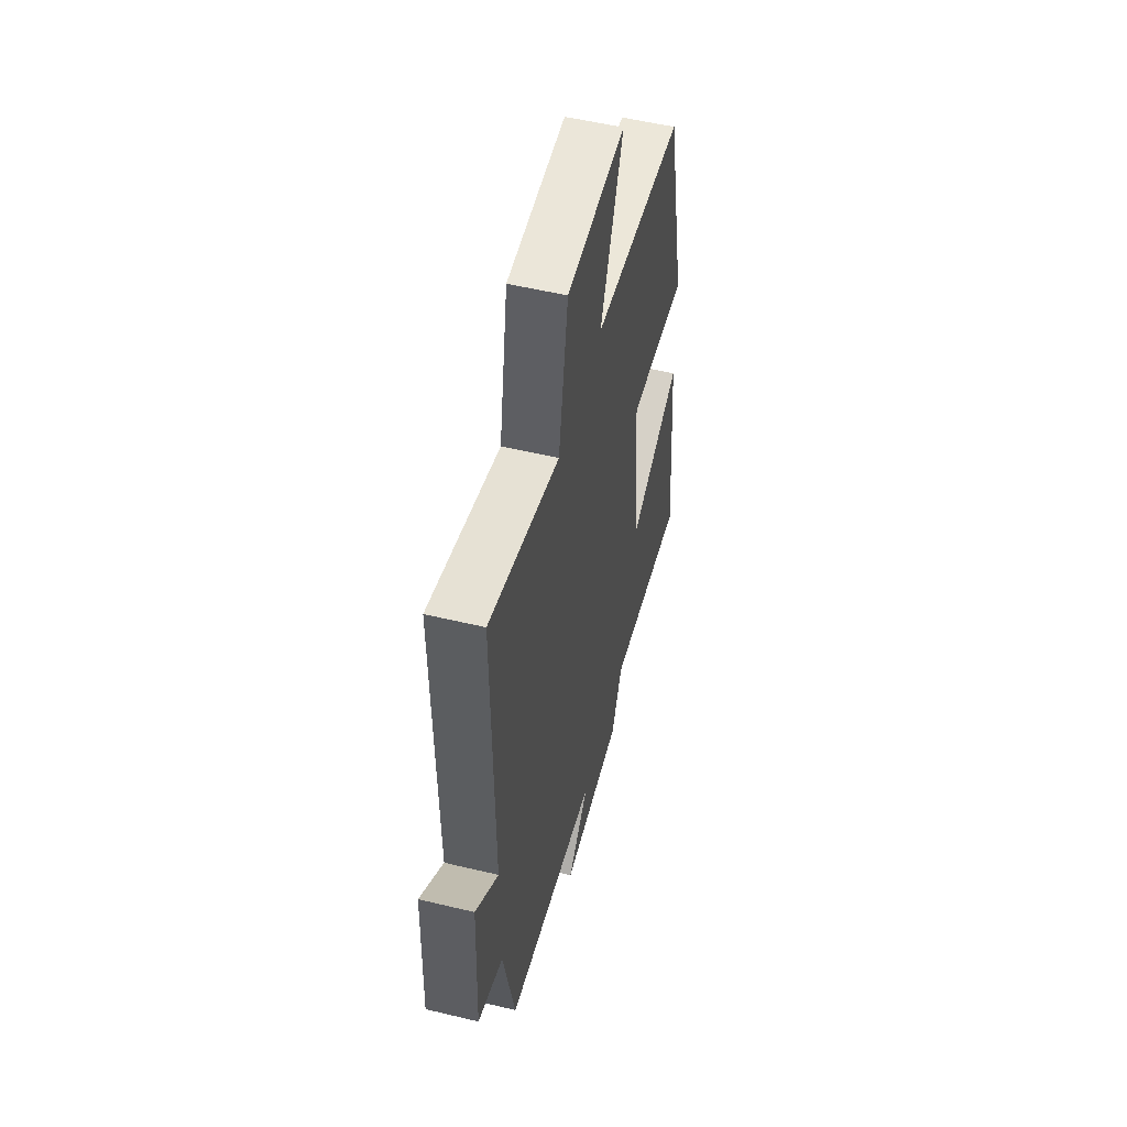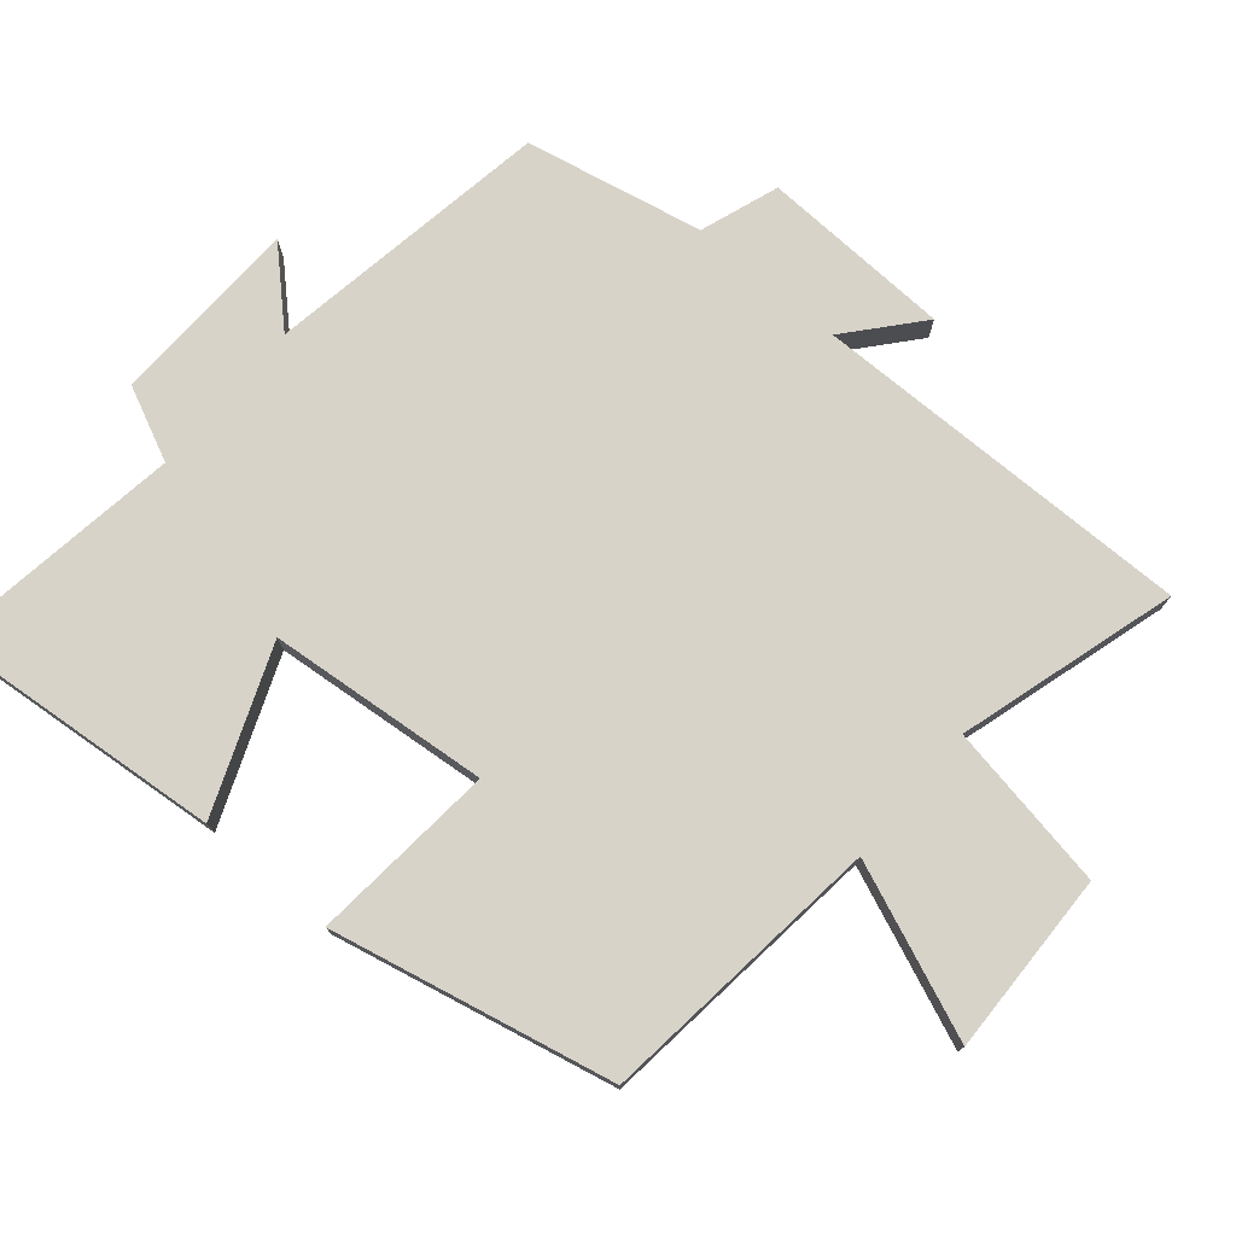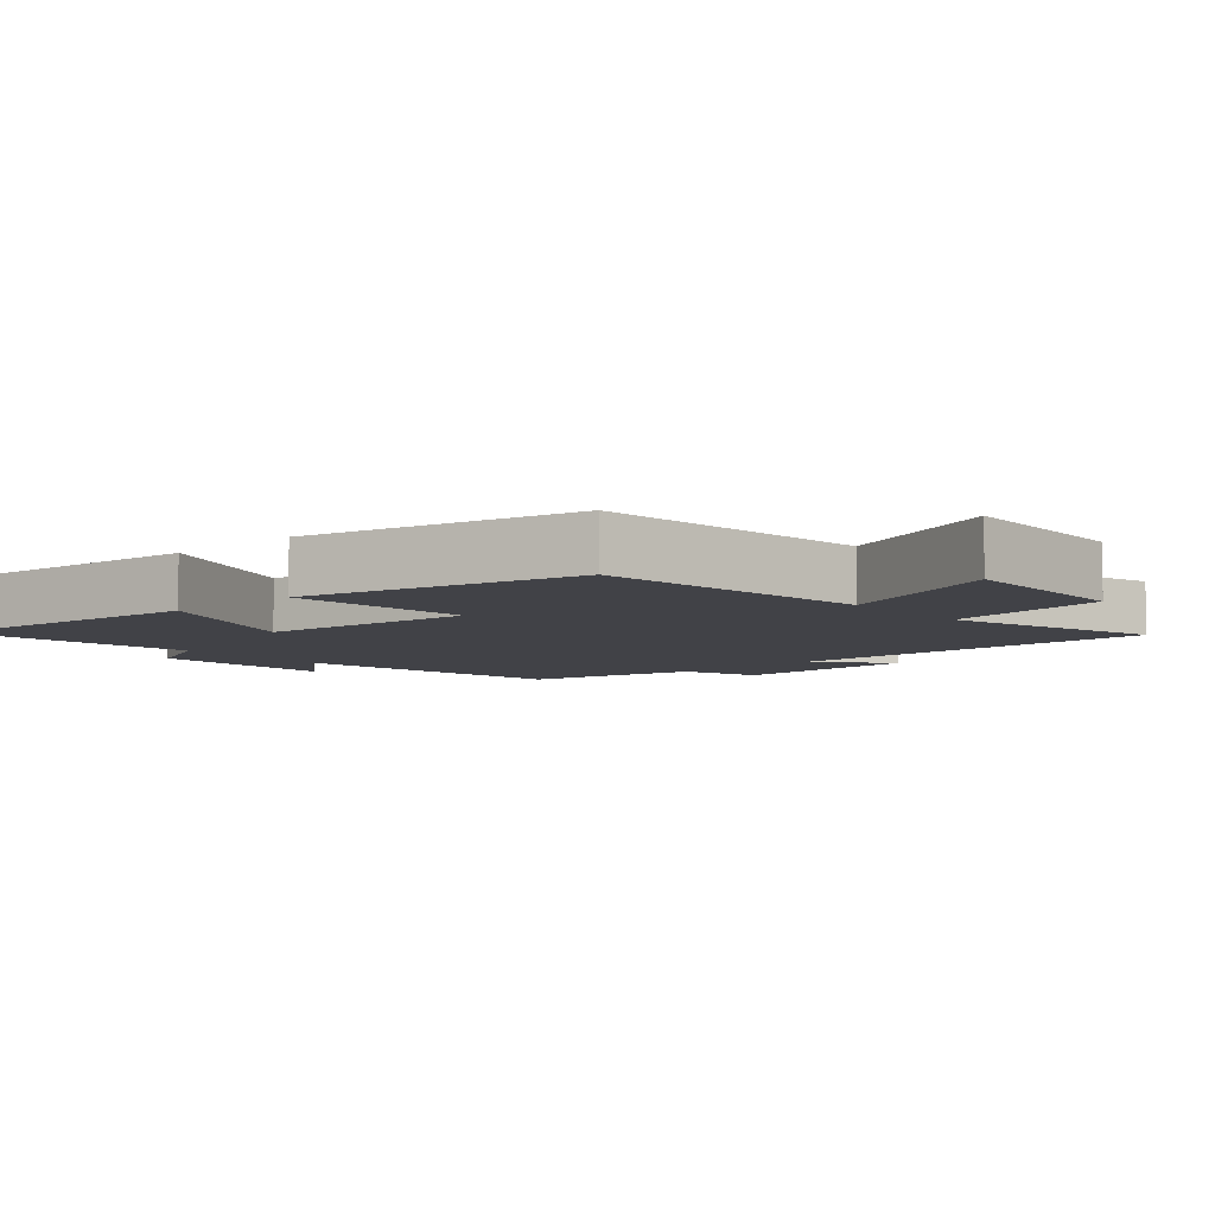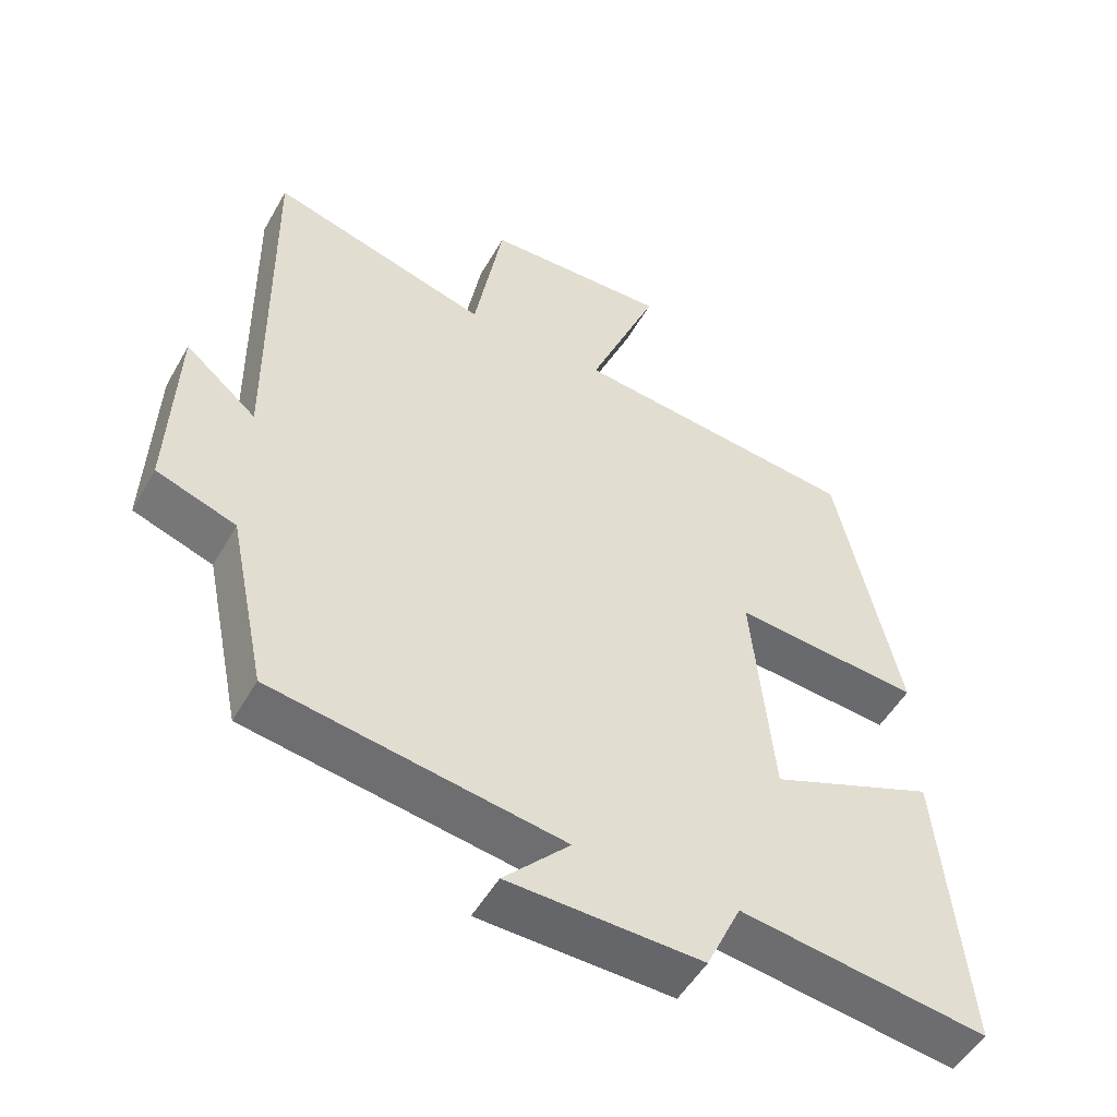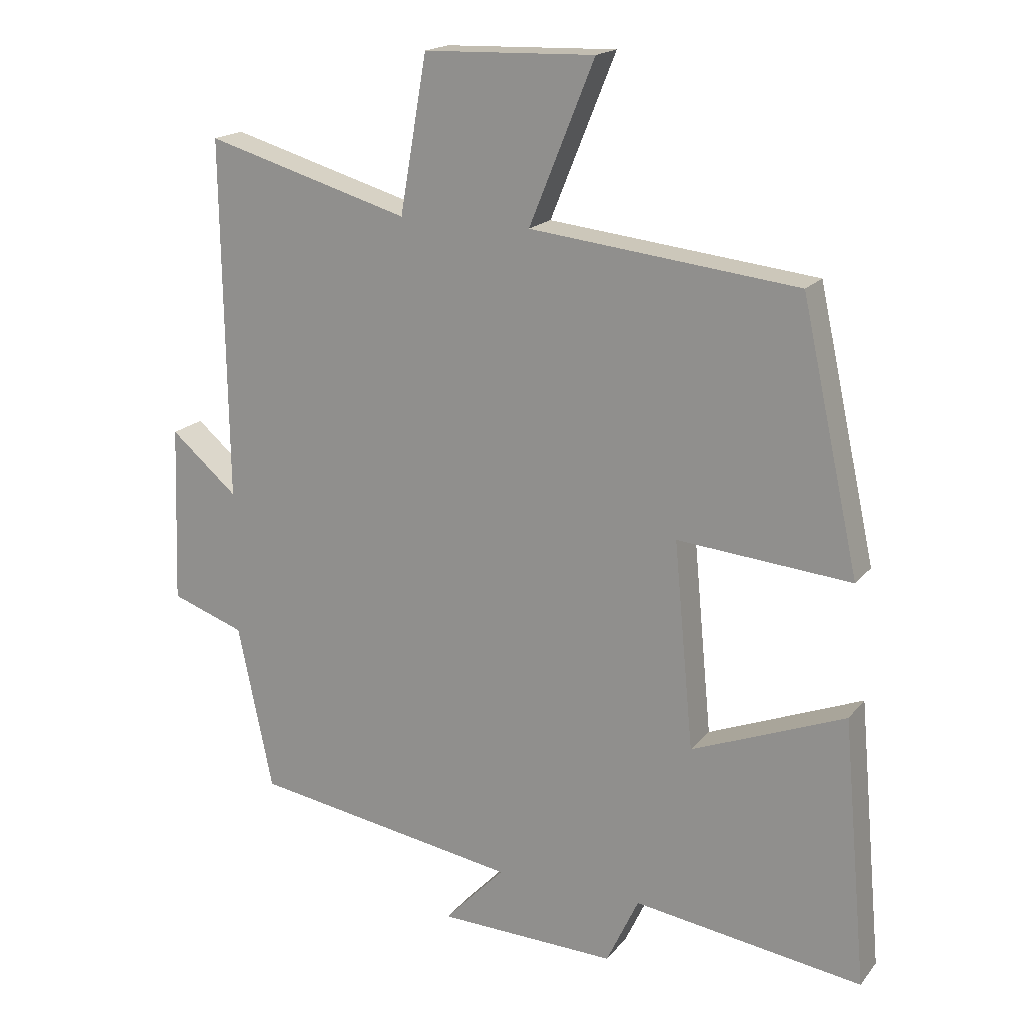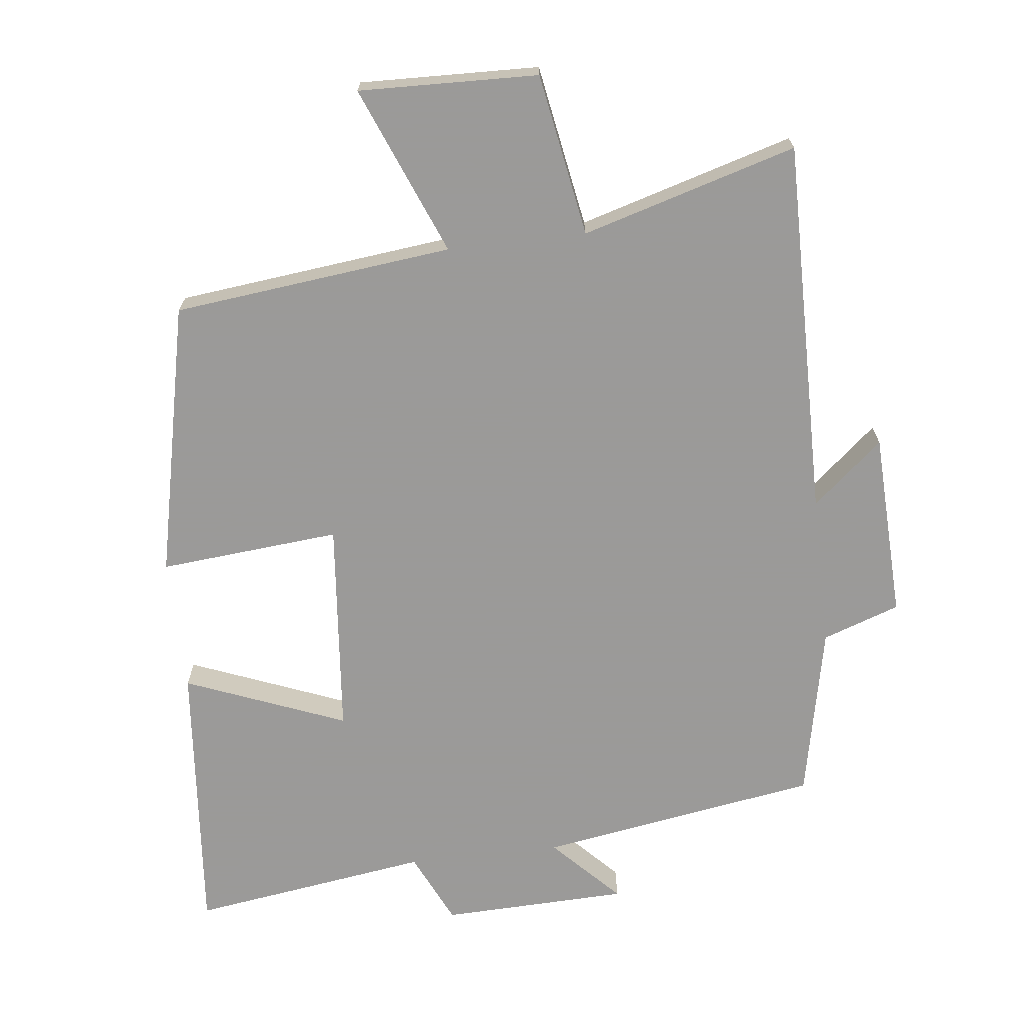
<metadata>
{"format":"obj","ext":"obj","renderer":"f3d","projection":"perspective","resolution":1024,"background":"white","views":[{"elev":53.9,"azim":104.3,"up":"+Z"},{"elev":76.0,"azim":-49.6,"up":"+Y"},{"elev":-6.8,"azim":-48.5,"up":"+Y"},{"elev":-51.1,"azim":151.1,"up":"+Z"},{"elev":18.0,"azim":-153.7,"up":"+Z"},{"elev":-69.5,"azim":6.7,"up":"+Y"}]}
</metadata>
<code>
v 0.507 0.07 0.59
v 0.5 0.07 0.042
v 0.602 0.07 0.129
v 0.612 0.07 -0.143
v 0.5 0.07 -0.182
v 0.447 0.07 -0.435
v 0.039 0.07 -0.5
v 0.132 0.07 -0.597
v -0.14 0.07 -0.605
v -0.189 0.07 -0.5
v -0.537 0.07 -0.55
v -0.5 0.07 -0.143
v -0.267 0.07 -0.236
v -0.237 0.07 0.078
v -0.5 0.07 0.055
v -0.412 0.07 0.455
v -0.006 0.07 0.5
v -0.105 0.07 0.744
v 0.155 0.07 0.736
v 0.196 0.07 0.5
v 0.507 0 0.59
v 0.5 0 0.042
v 0.602 0 0.129
v 0.612 0 -0.143
v 0.5 0 -0.182
v 0.447 0 -0.435
v 0.039 0 -0.5
v 0.132 0 -0.597
v -0.14 0 -0.605
v -0.189 0 -0.5
v -0.537 0 -0.55
v -0.5 0 -0.143
v -0.267 0 -0.236
v -0.237 0 0.078
v -0.5 0 0.055
v -0.412 0 0.455
v -0.006 0 0.5
v -0.105 0 0.744
v 0.155 0 0.736
v 0.196 0 0.5
f 17 18 19 20
f 15 16 17 20
f 14 15 20 1
f 13 14 1 2
f 10 11 12 13
f 10 13 2
f 7 8 9 10
f 5 6 7 10
f 5 10 2
f 2 3 4 5
f 40 39 38 37
f 40 37 36 35
f 21 40 35 34
f 22 21 34 33
f 33 32 31 30
f 22 33 30
f 30 29 28 27
f 30 27 26 25
f 22 30 25
f 25 24 23 22
f 1 21 22 2
f 2 22 23 3
f 3 23 24 4
f 4 24 25 5
f 5 25 26 6
f 6 26 27 7
f 7 27 28 8
f 8 28 29 9
f 9 29 30 10
f 10 30 31 11
f 11 31 32 12
f 12 32 33 13
f 13 33 34 14
f 14 34 35 15
f 15 35 36 16
f 16 36 37 17
f 17 37 38 18
f 18 38 39 19
f 19 39 40 20
f 20 40 21 1

</code>
